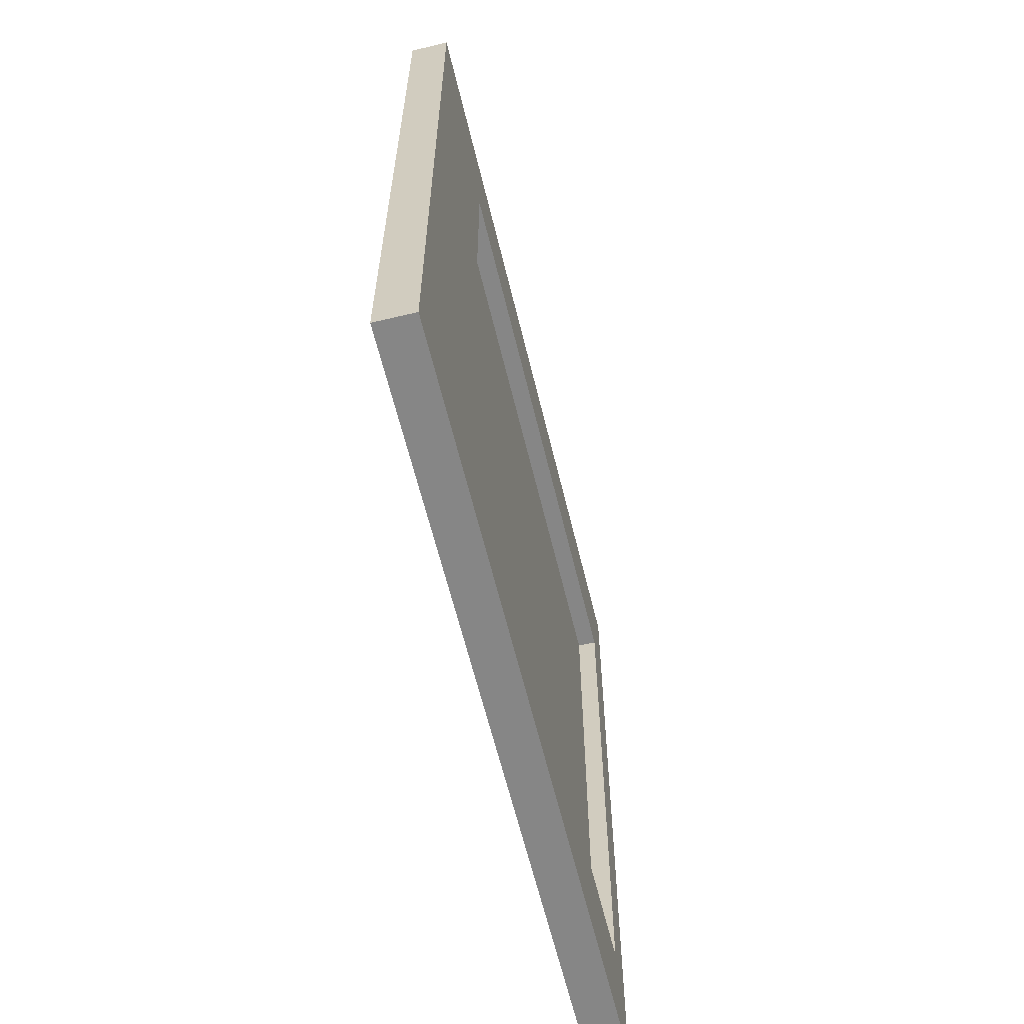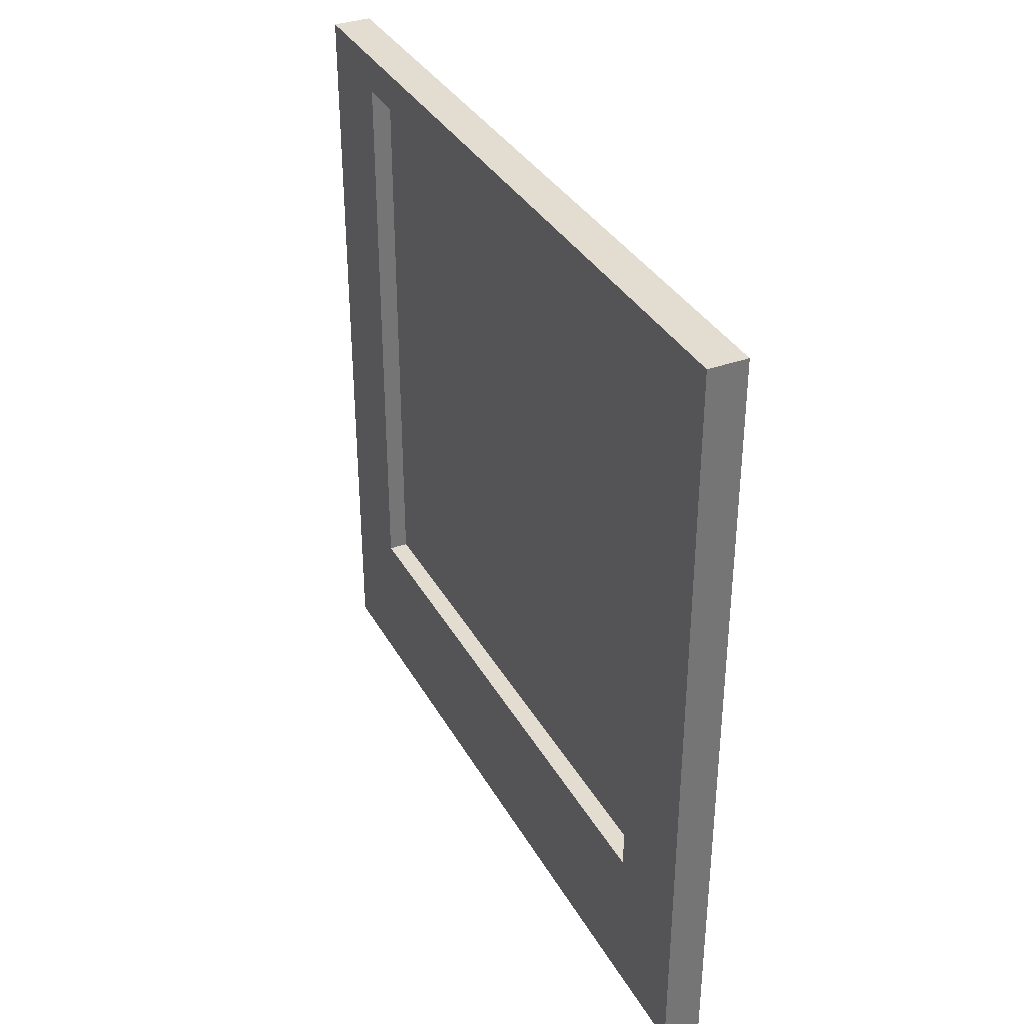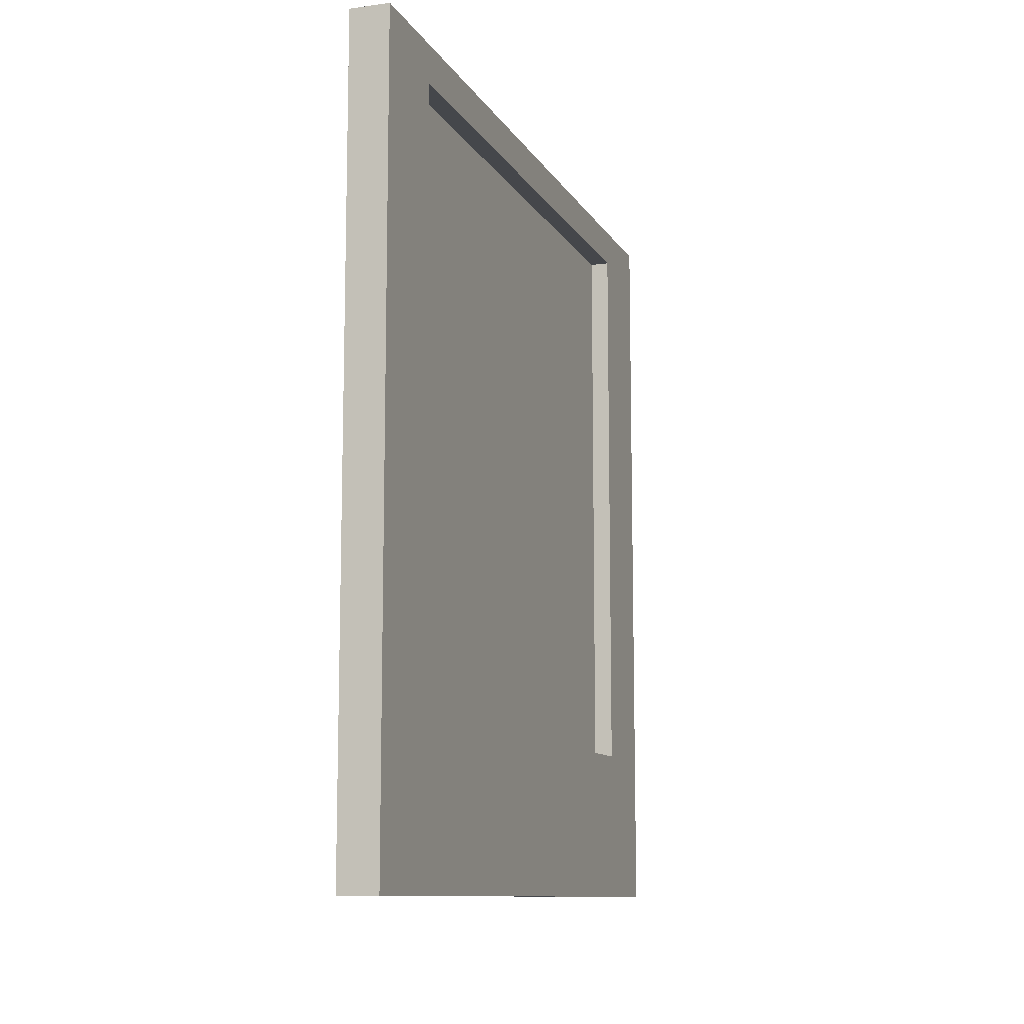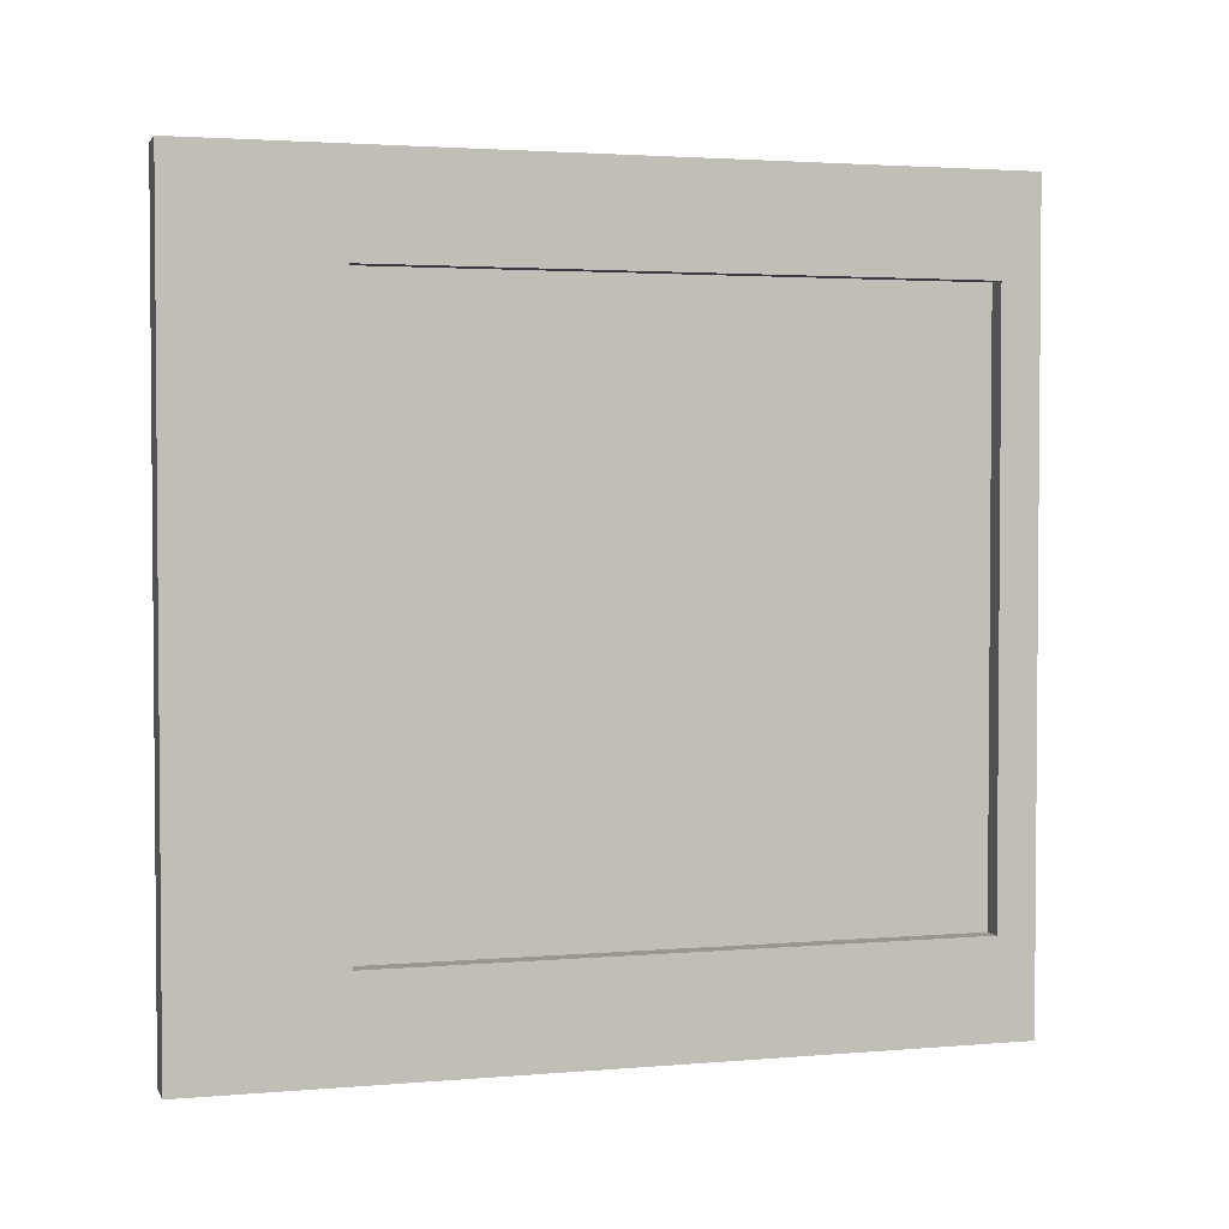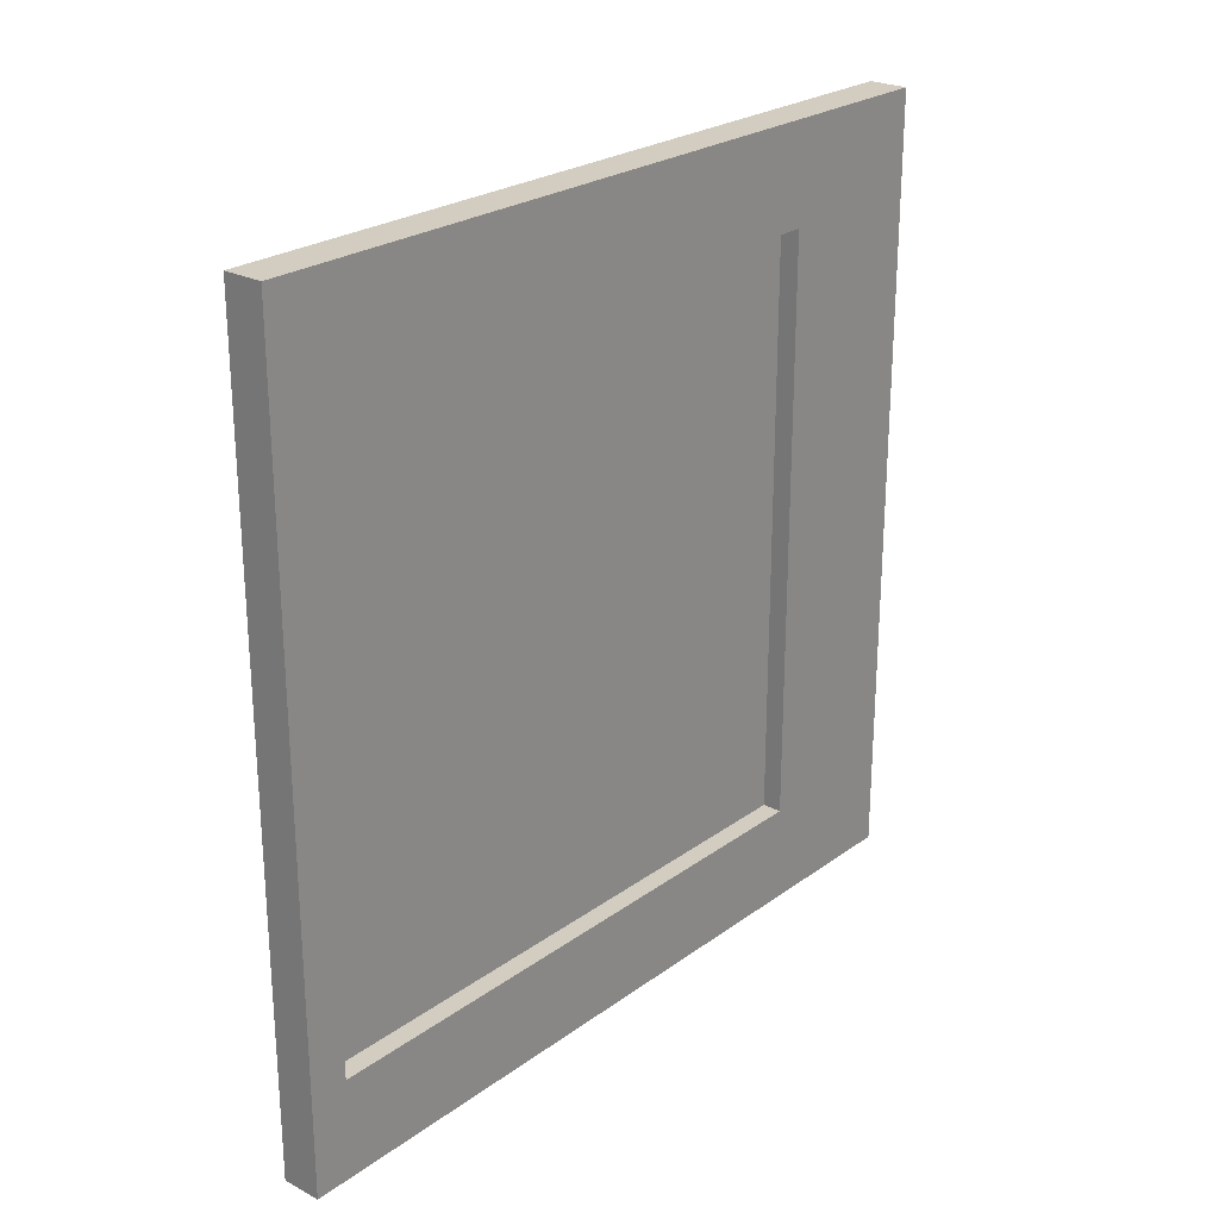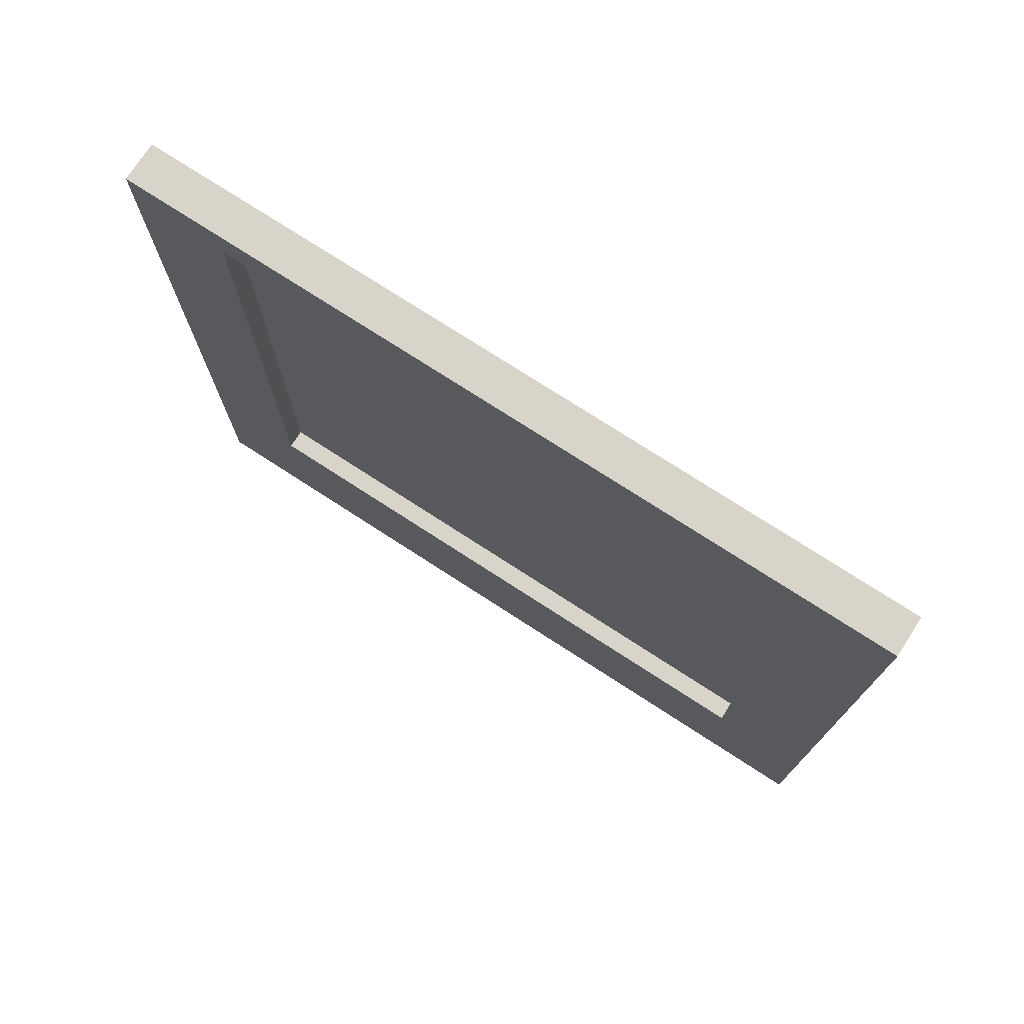
<metadata>
{"format":"obj","ext":"obj","renderer":"f3d","projection":"perspective","resolution":1024,"background":"white","views":[{"elev":-62.0,"azim":13.6,"up":"+Z"},{"elev":35.2,"azim":154.2,"up":"+Y"},{"elev":-10.6,"azim":19.0,"up":"+Y"},{"elev":2.7,"azim":73.6,"up":"+Z"},{"elev":24.7,"azim":-139.4,"up":"+Z"},{"elev":74.8,"azim":123.0,"up":"+Y"}]}
</metadata>
<code>
o Plane_Plane.001
v 0 1 1
v 0 -1 1
v 0 1 -1
v 0 -1 -1
v 0 0.9027 -0.75
v 0 0.9027 0.75
v 0 -0.5973 0.75
v 0 -0.5973 -0.75
v 0 1 -1
v 0 1 1
v 0 -1 1
v 0 -1 -1
v 0 0.9027 -0.75
v 0 0.9027 0.75
v 0 -0.5973 0.75
v 0 -0.5973 -0.75
v 0 1 -1
v 0 1 1
v 0 -1 1
v 0 -1 -1
v 0 0.9027 -0.75
v 0 0.9027 0.75
v 0 -0.5973 0.75
v 0 -0.5973 -0.75
v 0.1 1 -1
v 0.1 1 1
v 0.1 -1 1
v 0.1 -1 -1
v 0.1 0.9027 -0.75
v 0.1 0.9027 0.75
v 0.1 -0.5973 0.75
v 0.1 -0.5973 -0.75
v 0.1 -1 1
v 0.1 -1 -1
v 0.1 0.9027 0.75
v 0.1 0.9027 -0.75
v 0.1 1 -1
v 0.1 1 1
v 0.1 -0.5973 0.75
v 0.1 -0.5973 -0.75
v 0.1 1 1
v 0.1 -1 1
v 0.1 -1 -1
v 0.1 1 -1
v 0.1 0.9027 -0.75
v 0.1 0.9027 0.75
v 0.1 -0.5973 0.75
v 0.1 -0.5973 -0.75
v 0.05 -0.5973 0.75
v 0.05 0.9027 0.75
v 0.05 0.9027 -0.75
v 0.05 -0.5973 -0.75
f 5 13 16 8
f 2 11 12 4
f 10 18 19 11
f 12 20 17 9
f 7 15 14 6
f 4 12 9 3
f 1 10 11 2
f 11 19 20 12
f 13 21 24 16
f 15 23 22 14
f 29 32 40 36
f 25 26 38 37
f 30 29 36 35
f 35 36 45 46
f 40 39 47 48
f 38 33 42 41
f 34 37 44 43
f 28 25 37 34
f 26 27 33 38
f 32 31 39 40
f 37 38 41 44
f 36 40 48 45
f 49 52 51 50
f 3 9 10 1
f 6 14 13 5
f 14 22 21 13
f 16 24 23 15
f 8 16 15 7
f 18 22 23 19
f 19 23 24 20
f 17 21 22 18
f 20 24 21 17
f 9 17 18 10
f 27 28 34 33
f 31 30 35 39
f 41 42 47 46
f 42 43 48 47
f 44 41 46 45
f 43 44 45 48
f 33 34 43 42
f 39 35 46 47
f 8 7 49 31 32 52
f 6 5 51 29 30 50
f 2 4 28 27
f 3 1 26 25
f 5 8 52 32 29 51
f 7 6 50 30 31 49
f 4 3 25 28
f 1 2 27 26

</code>
